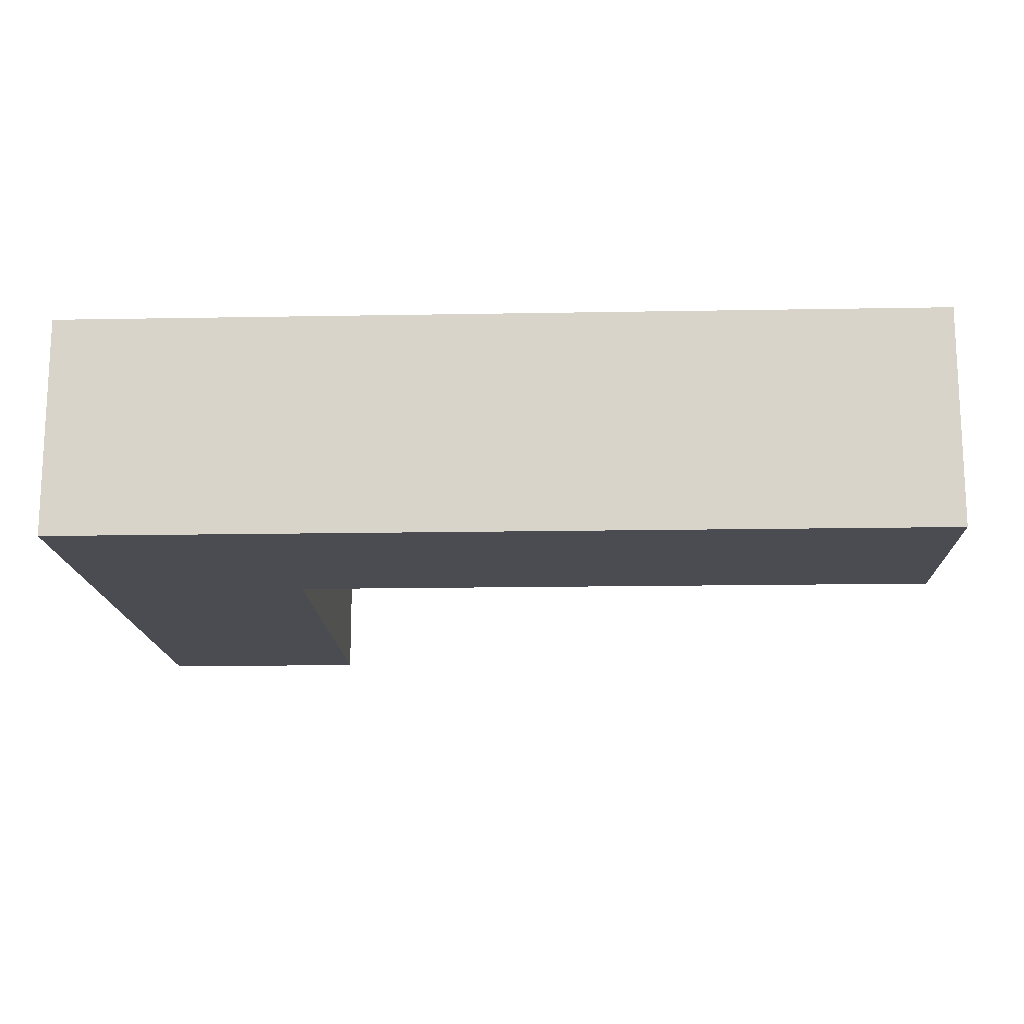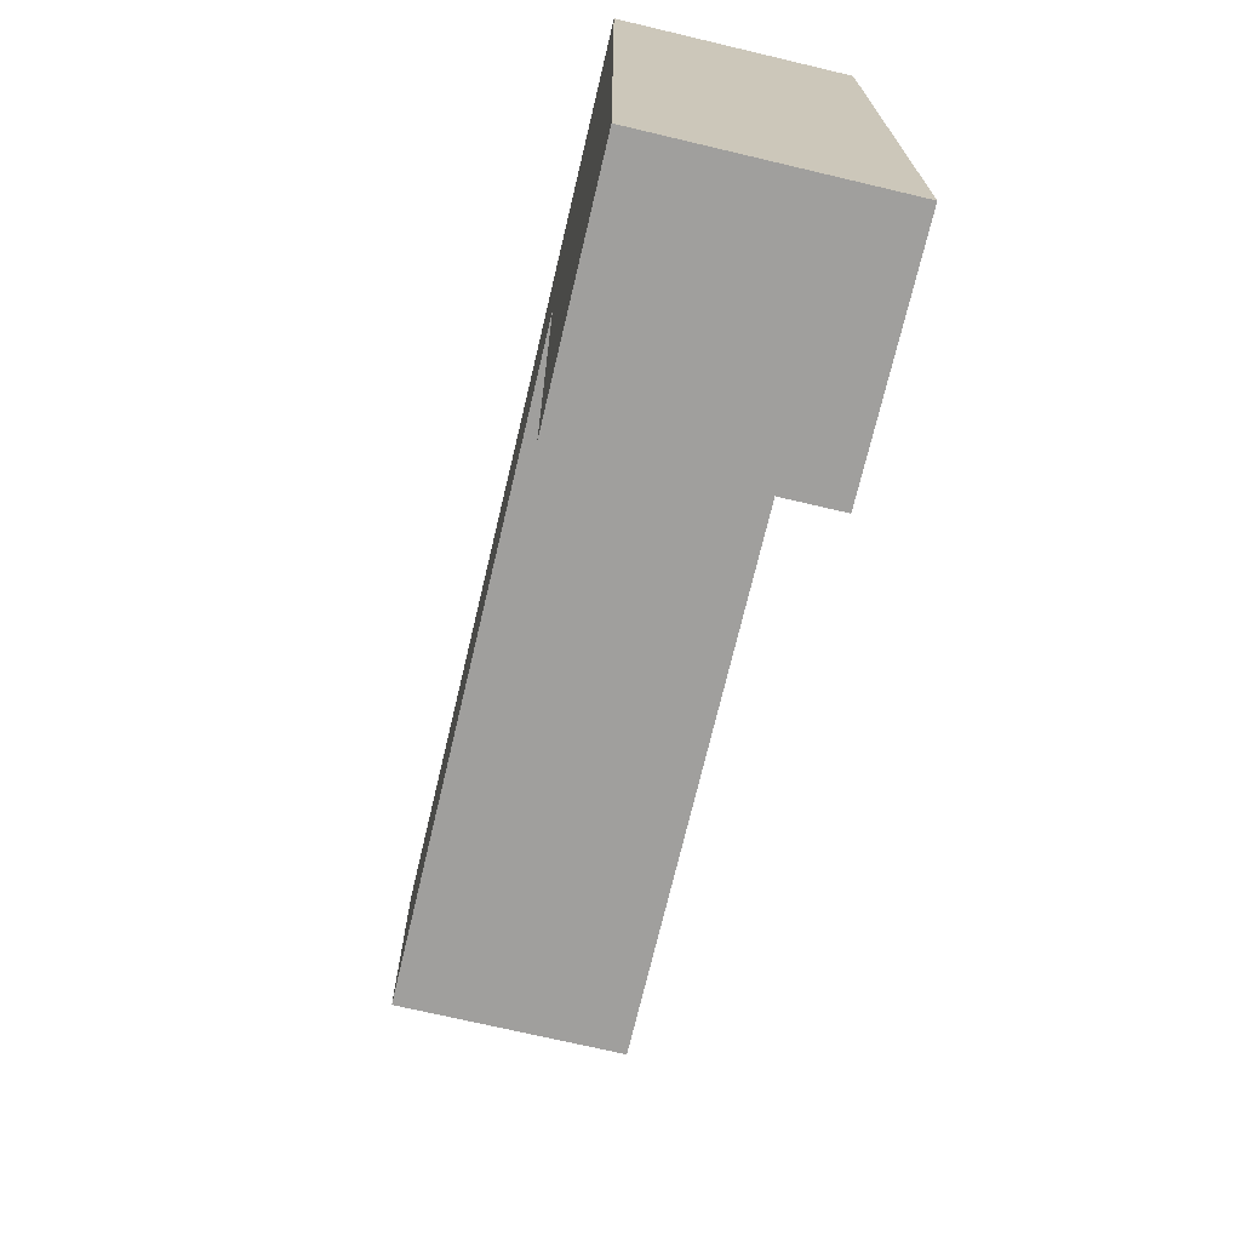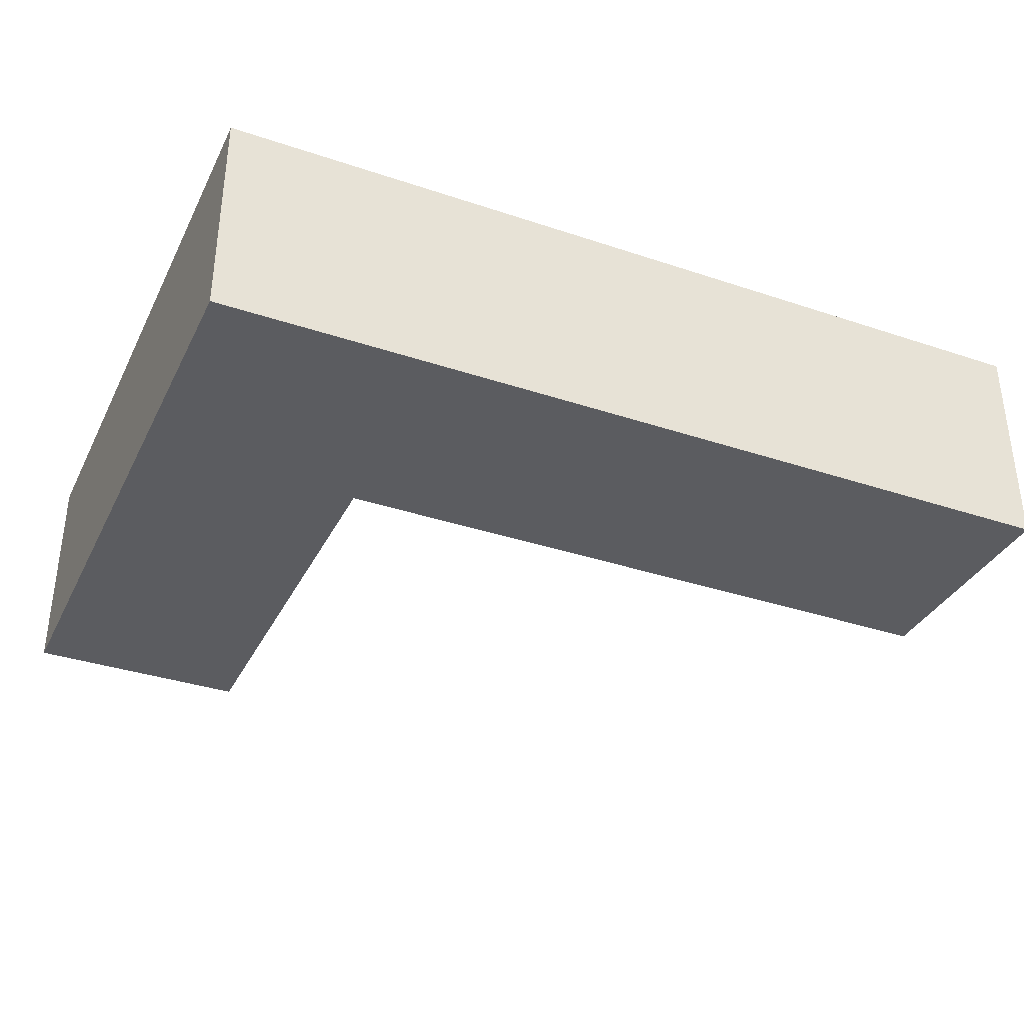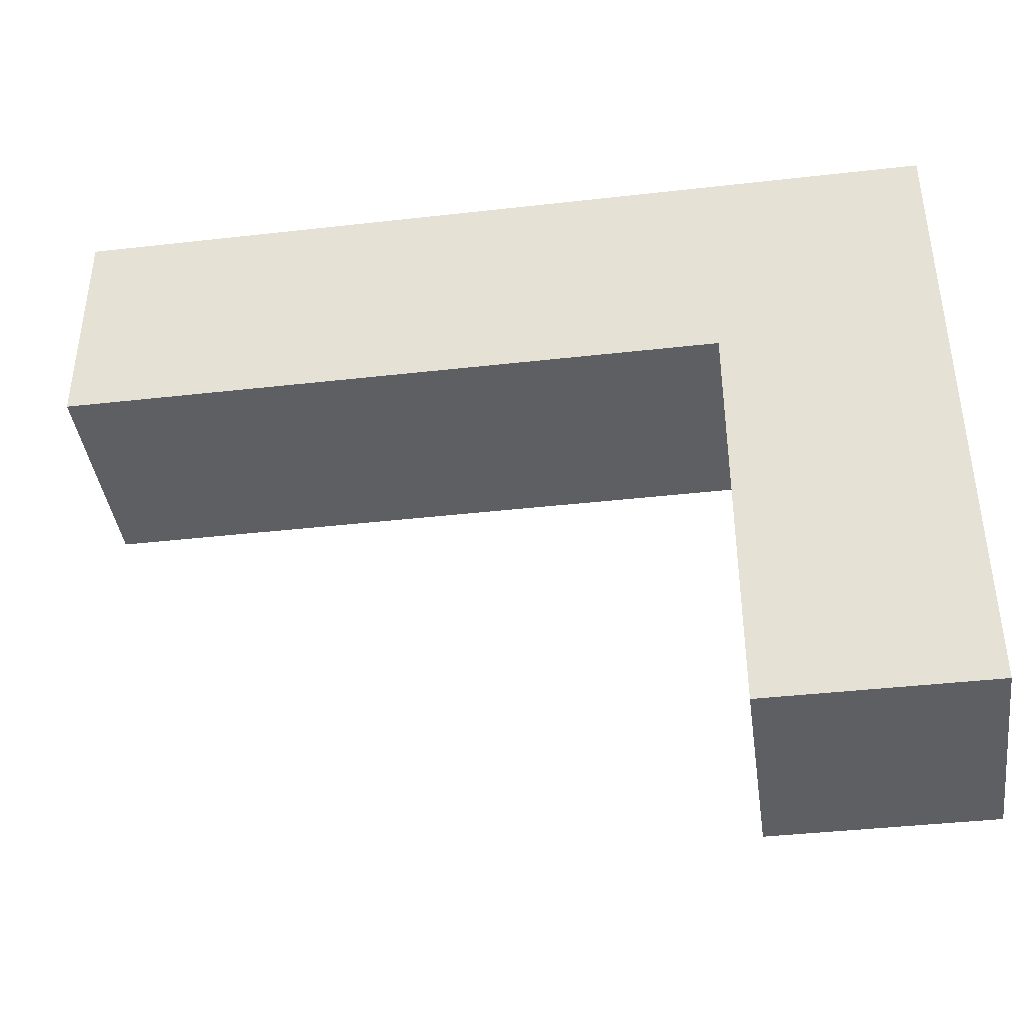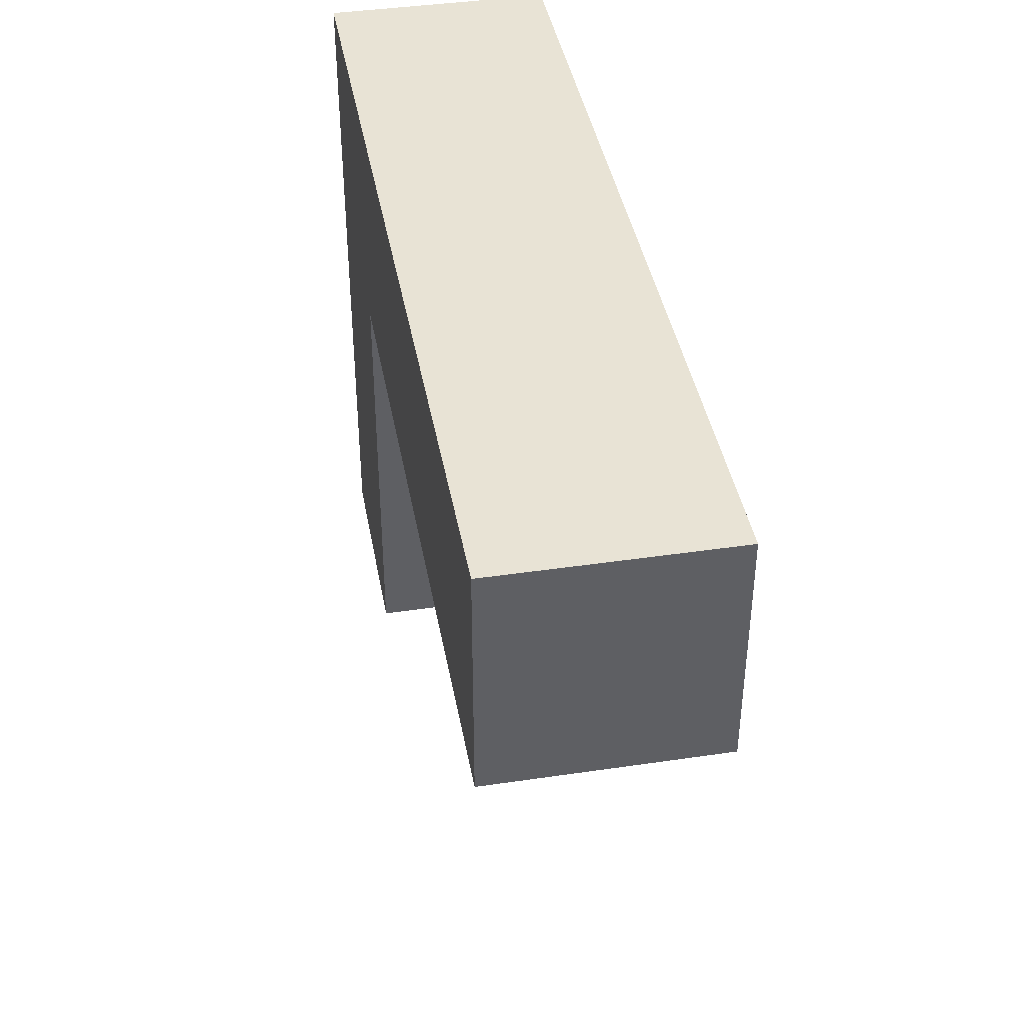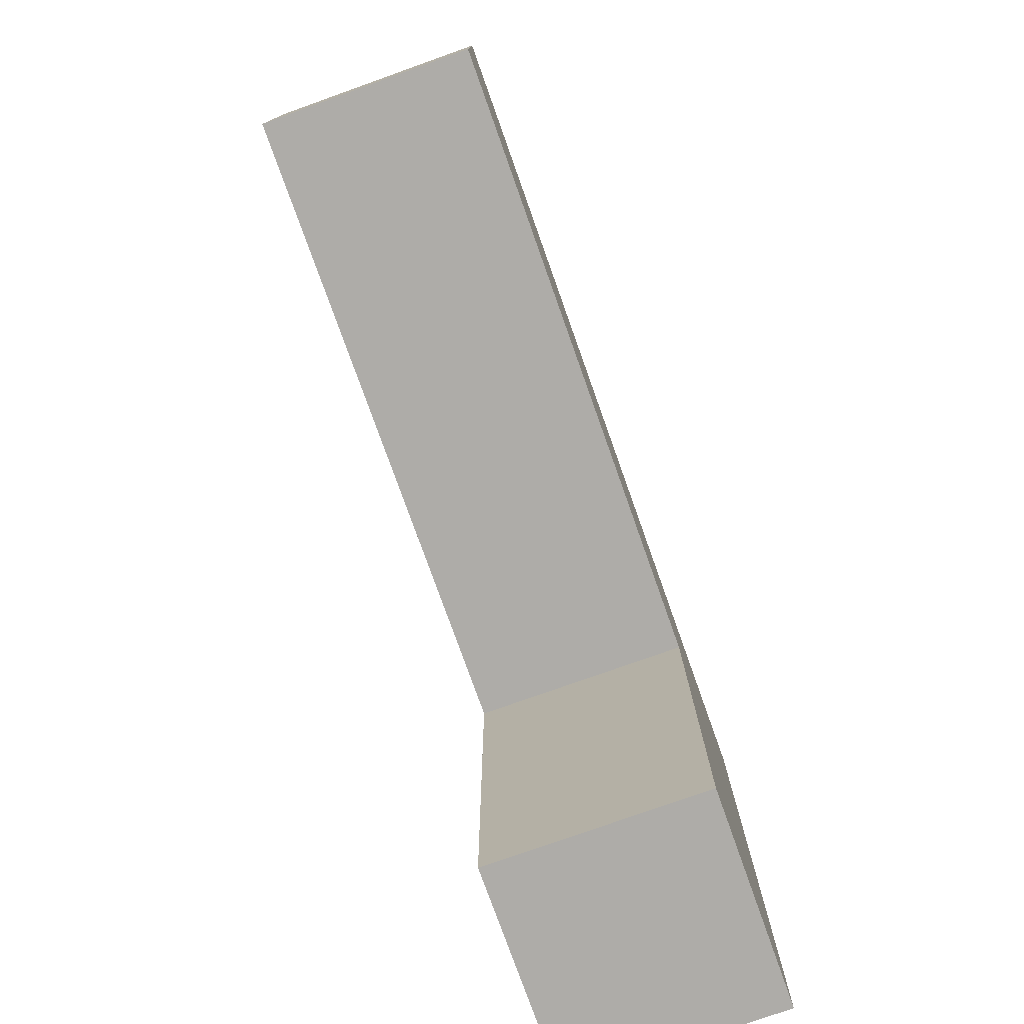
<metadata>
{"format":"obj","ext":"obj","renderer":"f3d","projection":"perspective","resolution":1024,"background":"white","views":[{"elev":-15.4,"azim":-177.8,"up":"+Z"},{"elev":-71.3,"azim":76.7,"up":"+Y"},{"elev":-35.3,"azim":156.1,"up":"+Z"},{"elev":-40.7,"azim":7.9,"up":"+Y"},{"elev":41.2,"azim":-100.2,"up":"+Y"},{"elev":-77.0,"azim":-70.4,"up":"+Y"}]}
</metadata>
<code>
o Cube_Cube.001
v -0.05 -0.05 0.05
v -0.05 0.25 0.05
v -0.05 -0.05 -0.05
v -0.05 0.25 -0.05
v 0.05 -0.05 0.05
v 0.05 0.25 0.05
v 0.05 -0.05 -0.05
v 0.05 0.25 -0.05
v -0.05 0.145 0.05
v -0.05 0.145 -0.05
v 0.05 0.145 -0.05
v 0.05 0.145 0.05
v -0.35 0.145 0.05
v -0.35 0.25 0.05
v -0.35 0.25 -0.05
v -0.35 0.145 -0.05
f 2 13 9
f 4 11 10
f 8 12 11
f 6 9 12
f 7 1 3
f 4 6 8
f 12 1 5
f 11 5 7
f 10 7 3
f 9 3 1
f 14 16 13
f 9 16 10
f 4 14 2
f 10 15 4
f 2 14 13
f 4 8 11
f 8 6 12
f 6 2 9
f 7 5 1
f 4 2 6
f 12 9 1
f 11 12 5
f 10 11 7
f 9 10 3
f 14 15 16
f 9 13 16
f 4 15 14
f 10 16 15

</code>
